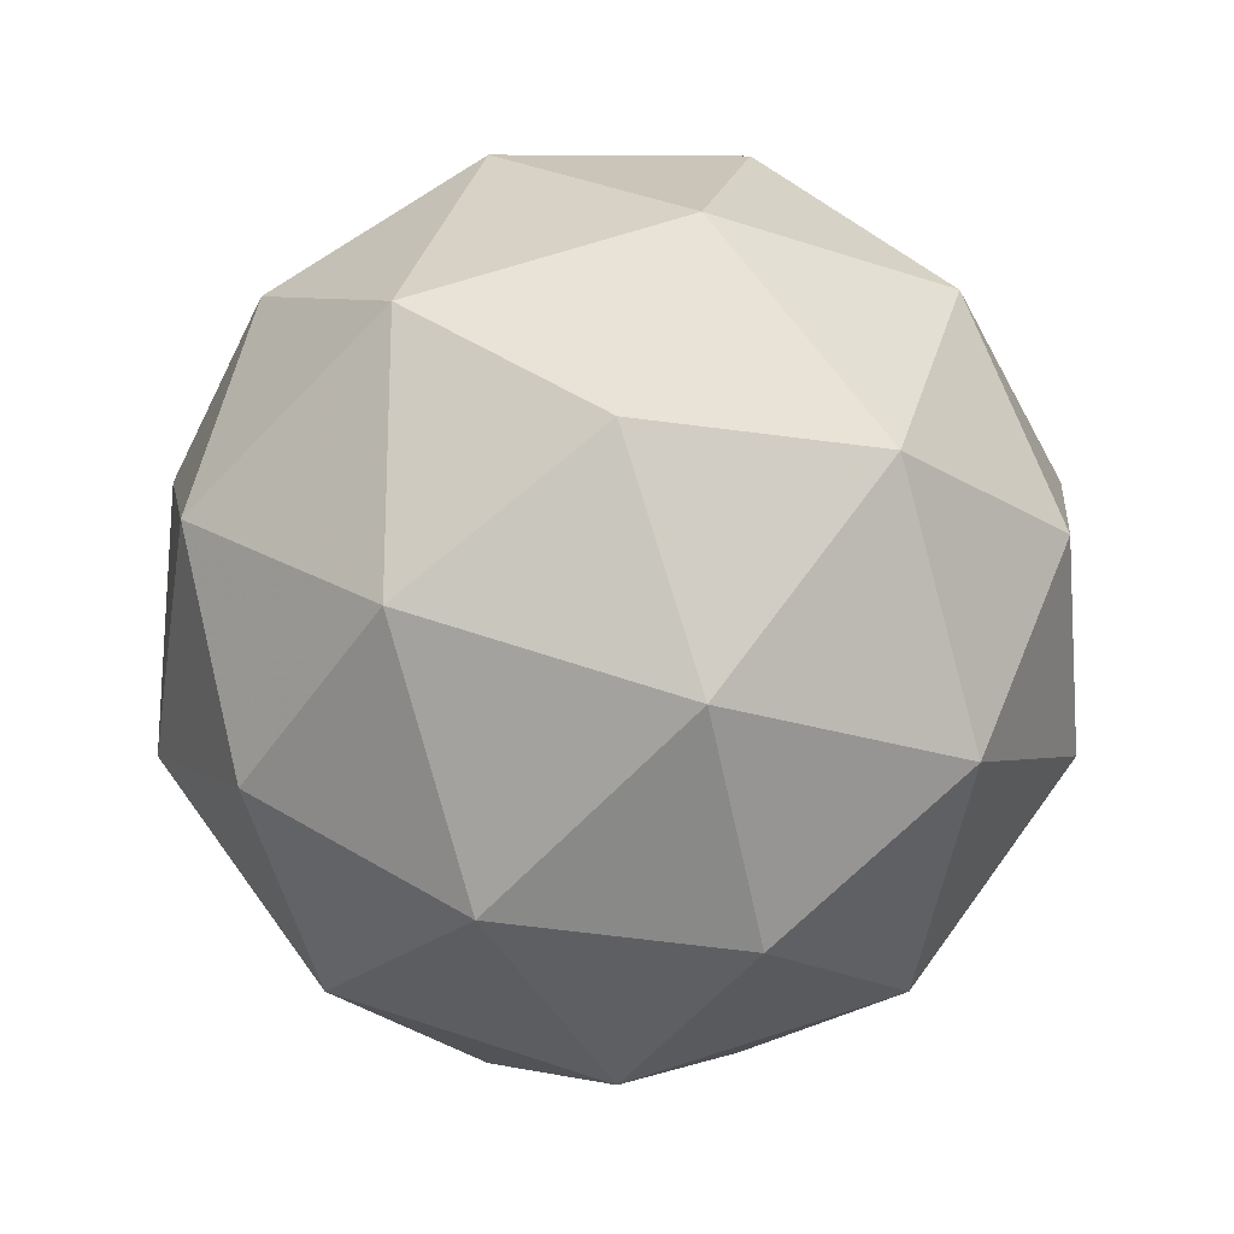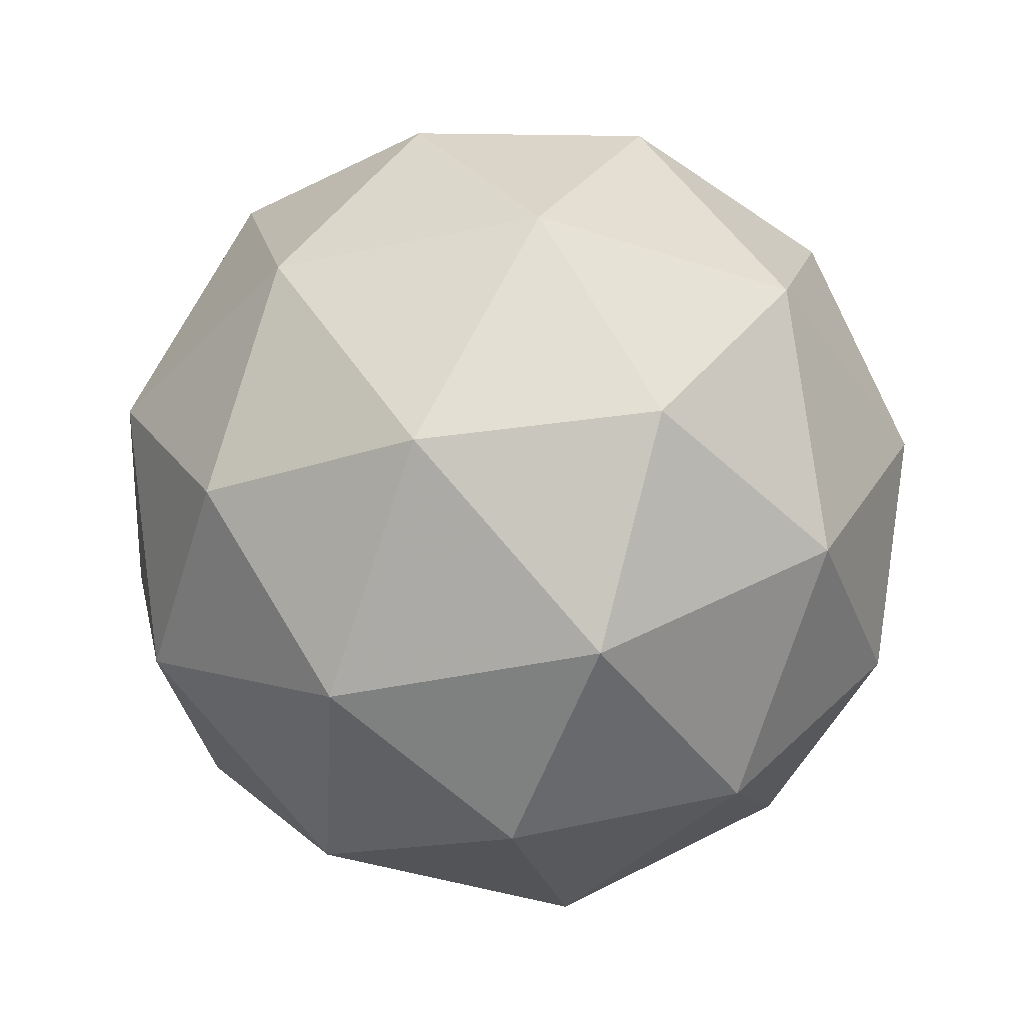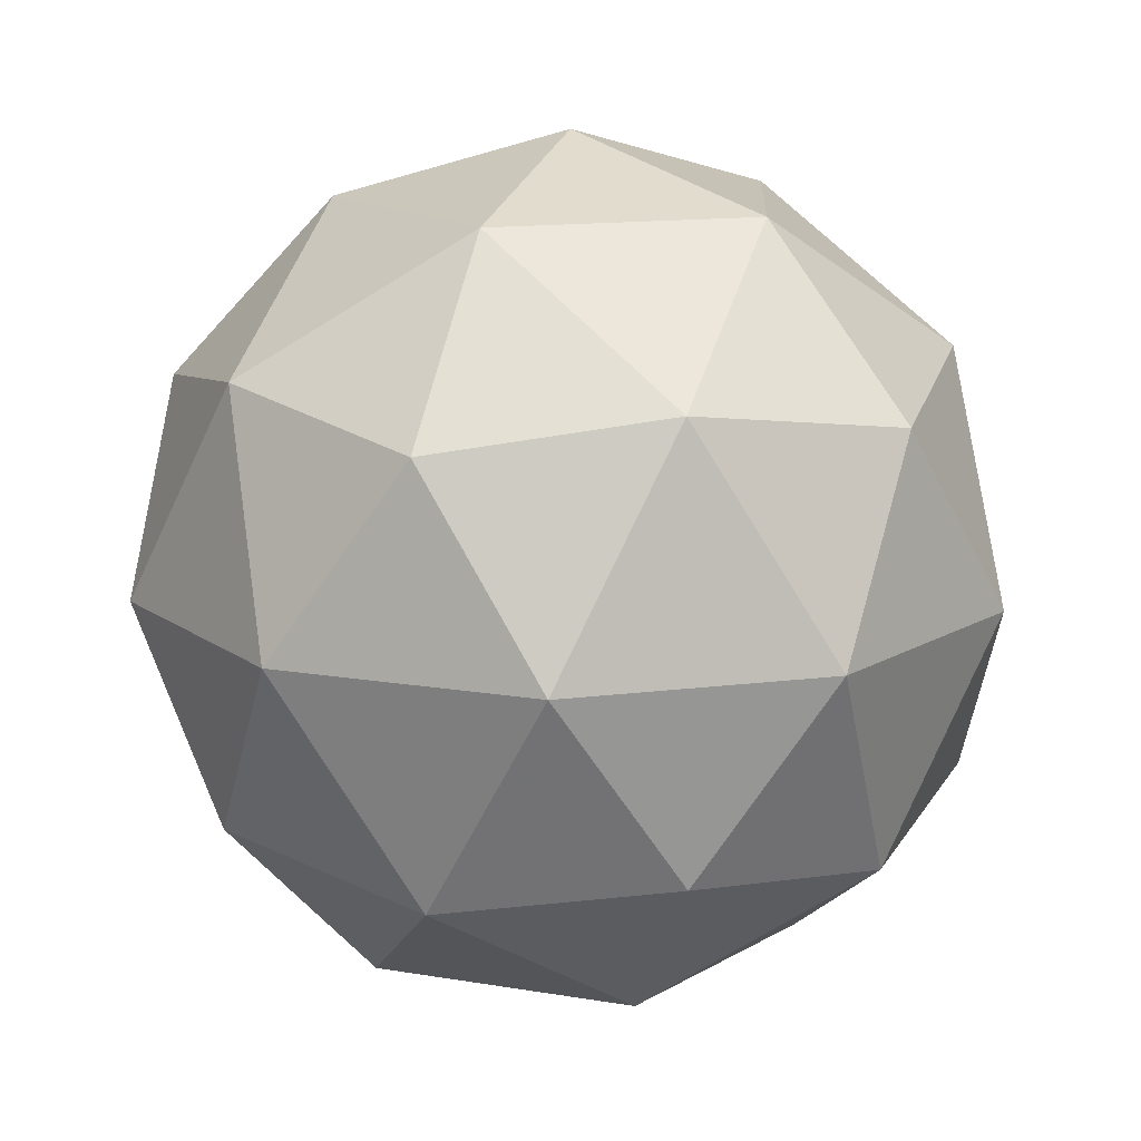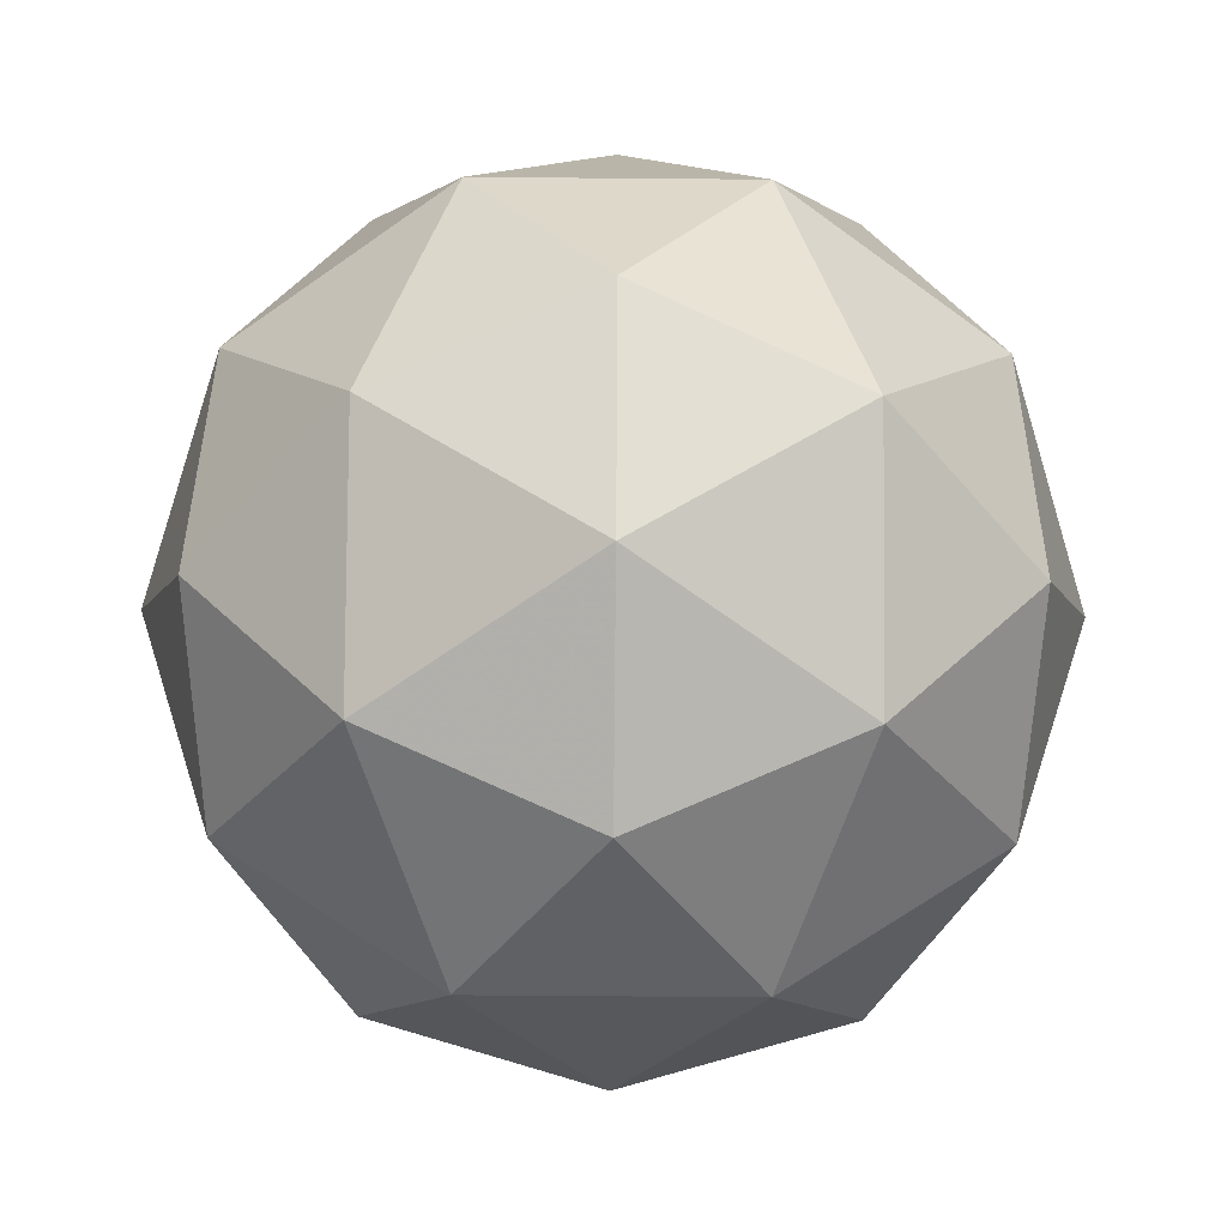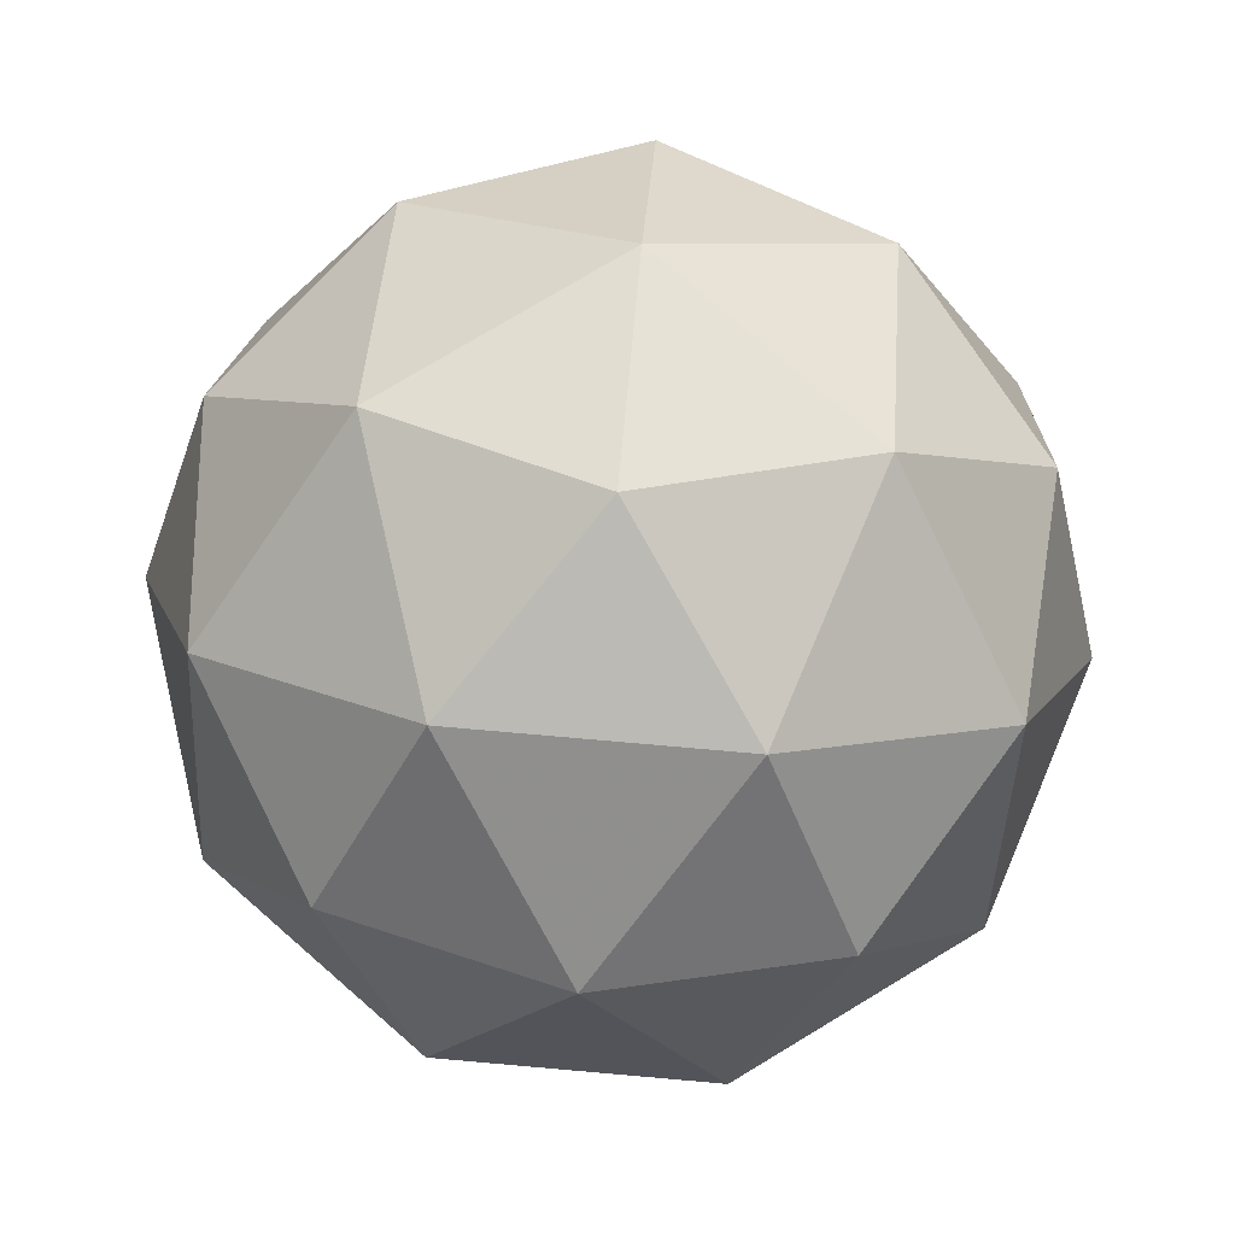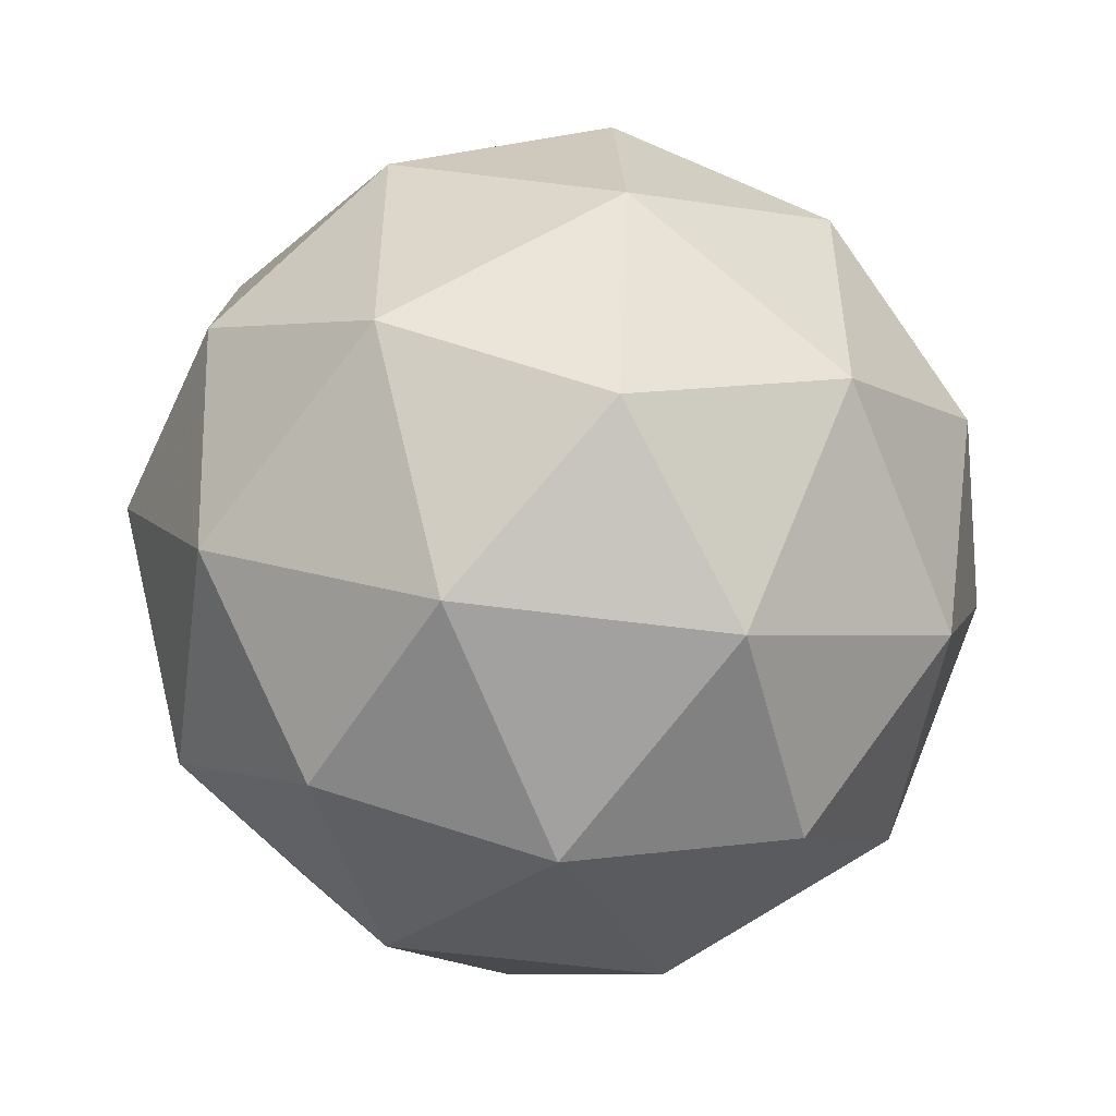
<metadata>
{"format":"obj","ext":"obj","renderer":"f3d","projection":"perspective","resolution":1024,"background":"white","views":[{"elev":68.7,"azim":72.0,"up":"+Y"},{"elev":-41.8,"azim":-111.5,"up":"+Y"},{"elev":14.6,"azim":-105.5,"up":"+Y"},{"elev":-65.8,"azim":125.5,"up":"+Y"},{"elev":77.0,"azim":59.0,"up":"+Y"},{"elev":-51.3,"azim":-130.1,"up":"+Z"}]}
</metadata>
<code>
g URXR-i10-g173-s1774
v 2004 -1477 -4711
v 2093 -1446 -4646
v 1970 -1446 -4606
v 2156 -1361 -4600
v 2183 -1378 -4711
v 1894 -1446 -4711
v 1970 -1446 -4816
v 2093 -1446 -4776
v 2204 -1267 -4646
v 1946 -1361 -4532
v 2059 -1378 -4541
v 2004 -1267 -4501
v 1816 -1361 -4711
v 1859 -1378 -4606
v 1804 -1267 -4646
v 1946 -1361 -4889
v 1859 -1378 -4816
v 1881 -1267 -4881
v 2156 -1361 -4821
v 2059 -1378 -4881
v 2127 -1267 -4881
v 2127 -1267 -4541
v 1881 -1267 -4541
v 1804 -1267 -4776
v 2004 -1267 -4921
v 2204 -1267 -4776
v 2062 -1173 -4532
v 2148 -1157 -4606
v 2038 -1089 -4606
v 1852 -1173 -4600
v 1949 -1157 -4541
v 1915 -1089 -4646
v 1852 -1173 -4821
v 1825 -1157 -4711
v 1915 -1089 -4776
v 2062 -1173 -4889
v 1949 -1157 -4881
v 2038 -1089 -4816
v 2192 -1173 -4711
v 2148 -1157 -4816
v 2114 -1089 -4711
v 2004 -1057 -4711
f 1 2 3
f 4 2 5
f 1 3 6
f 1 6 7
f 1 7 8
f 4 5 9
f 10 11 12
f 13 14 15
f 16 17 18
f 19 20 21
f 4 9 22
f 10 12 23
f 13 15 24
f 16 18 25
f 19 21 26
f 27 28 29
f 30 31 32
f 33 34 35
f 36 37 38
f 39 40 41
f 41 38 42
f 41 40 38
f 40 36 38
f 38 35 42
f 38 37 35
f 37 33 35
f 35 32 42
f 35 34 32
f 34 30 32
f 32 29 42
f 32 31 29
f 31 27 29
f 29 41 42
f 29 28 41
f 28 39 41
f 26 40 39
f 26 21 40
f 21 36 40
f 25 37 36
f 25 18 37
f 18 33 37
f 24 34 33
f 24 15 34
f 15 30 34
f 23 31 30
f 23 12 31
f 12 27 31
f 22 28 27
f 22 9 28
f 9 39 28
f 21 25 36
f 21 20 25
f 20 16 25
f 18 24 33
f 18 17 24
f 17 13 24
f 15 23 30
f 15 14 23
f 14 10 23
f 12 22 27
f 12 11 22
f 11 4 22
f 9 26 39
f 9 5 26
f 5 19 26
f 8 20 19
f 8 7 20
f 7 16 20
f 7 17 16
f 7 6 17
f 6 13 17
f 6 14 13
f 6 3 14
f 3 10 14
f 5 8 19
f 5 2 8
f 2 1 8
f 3 11 10
f 3 2 11
f 2 4 11
f 2 4 11

</code>
